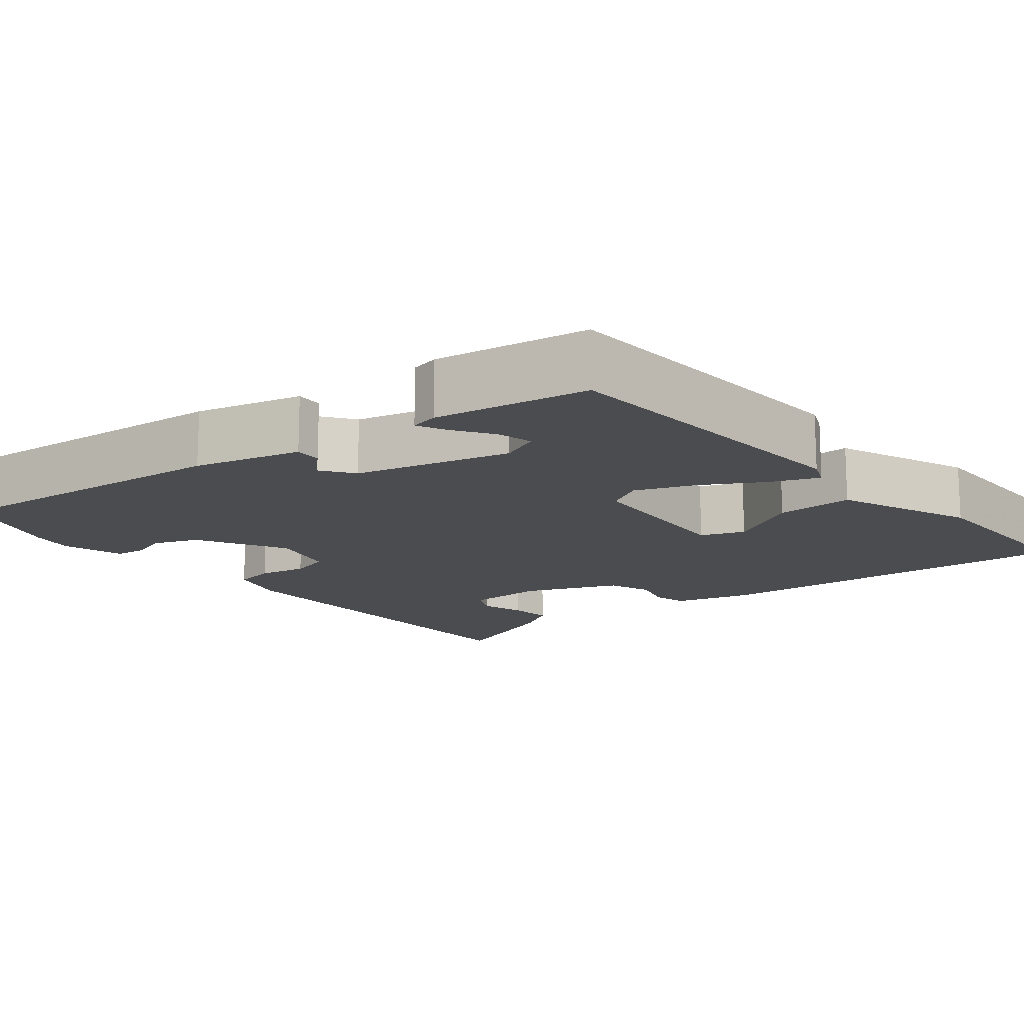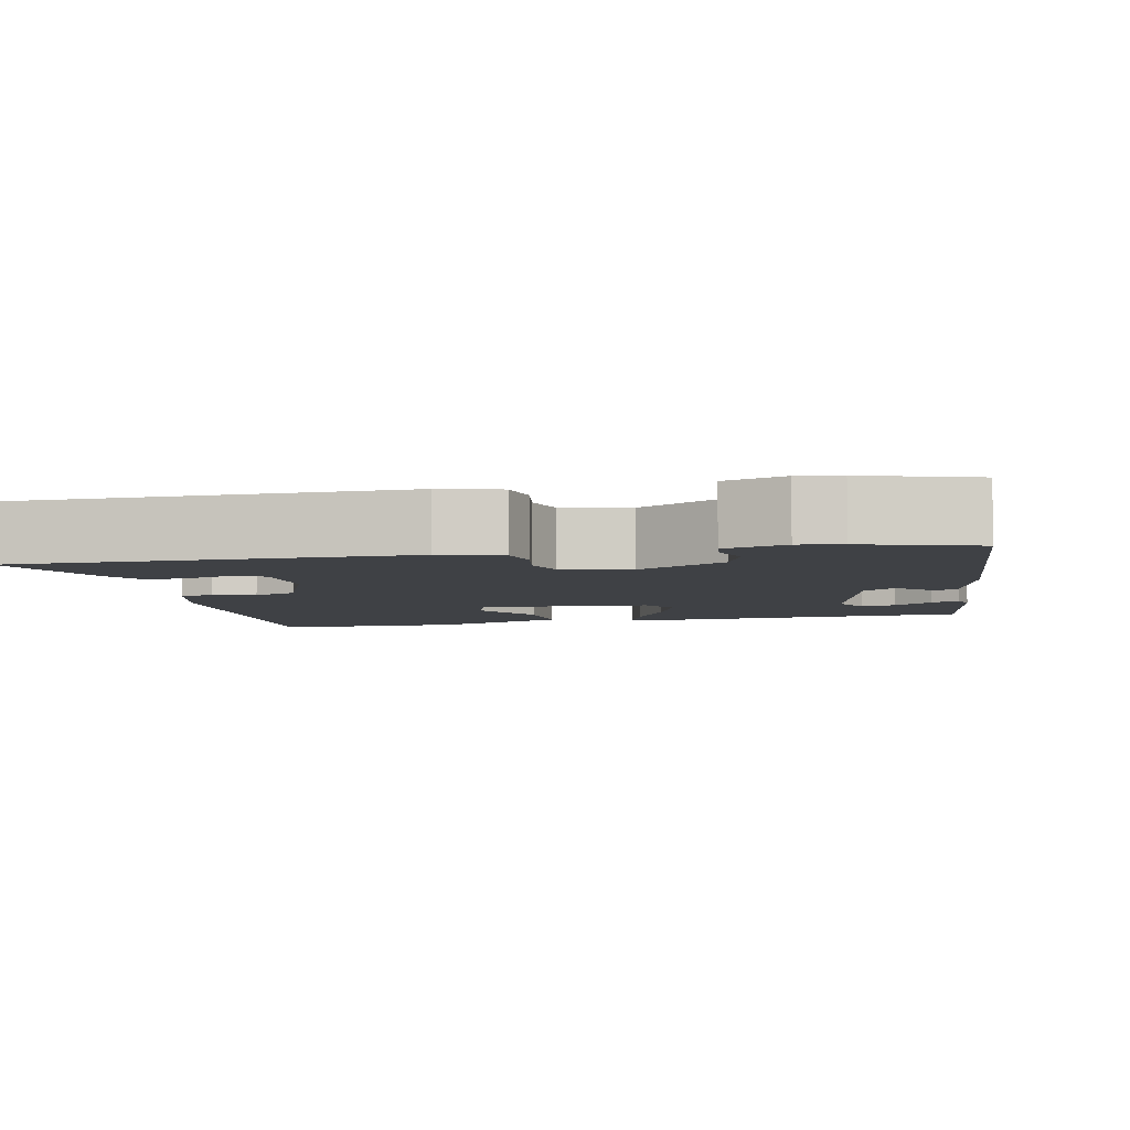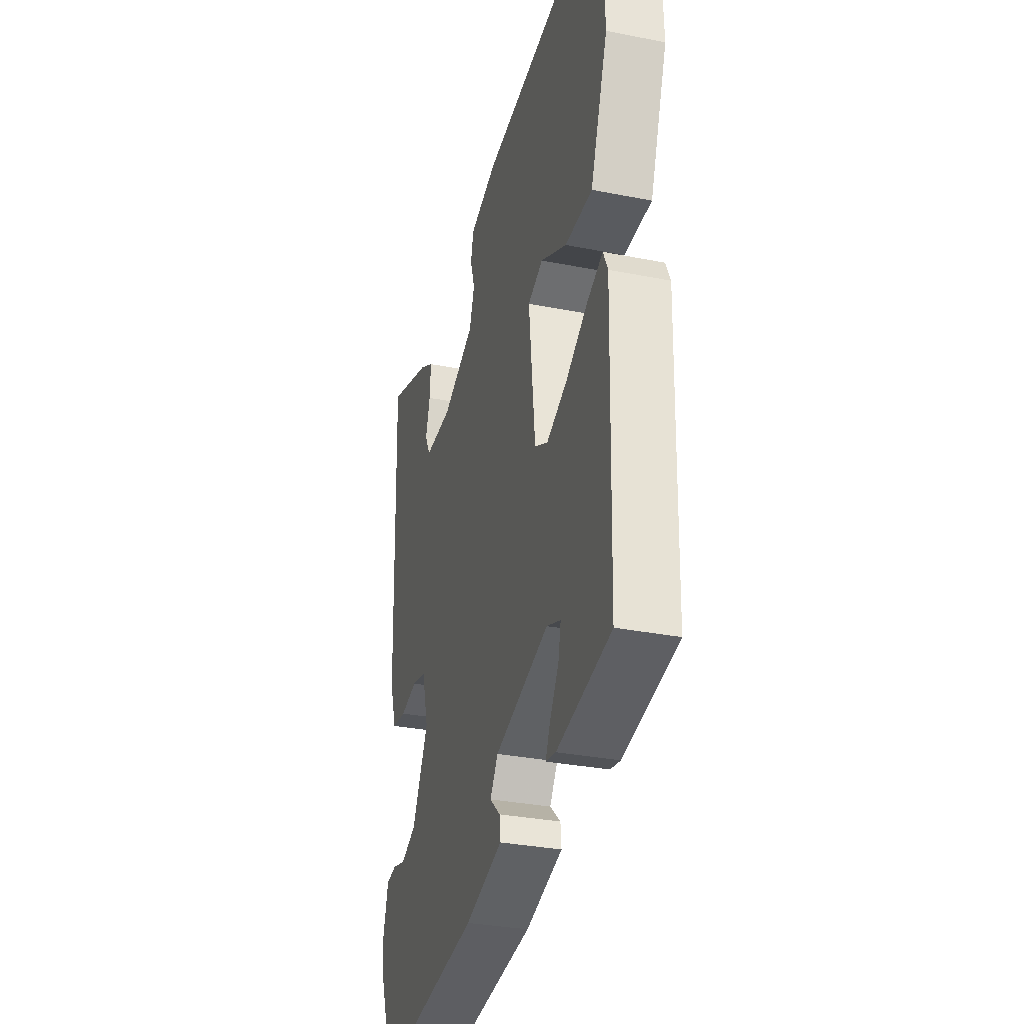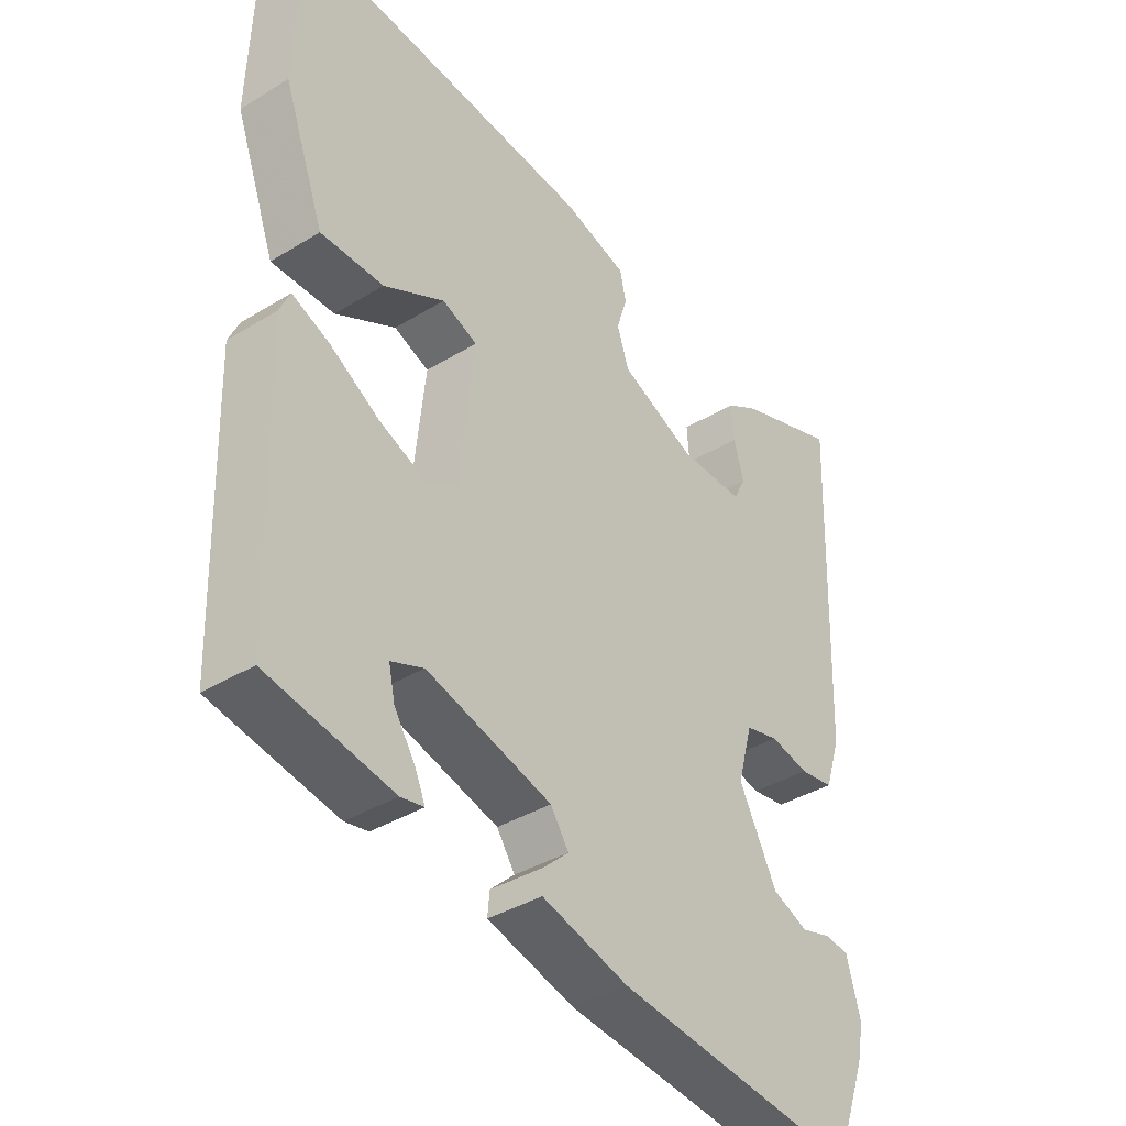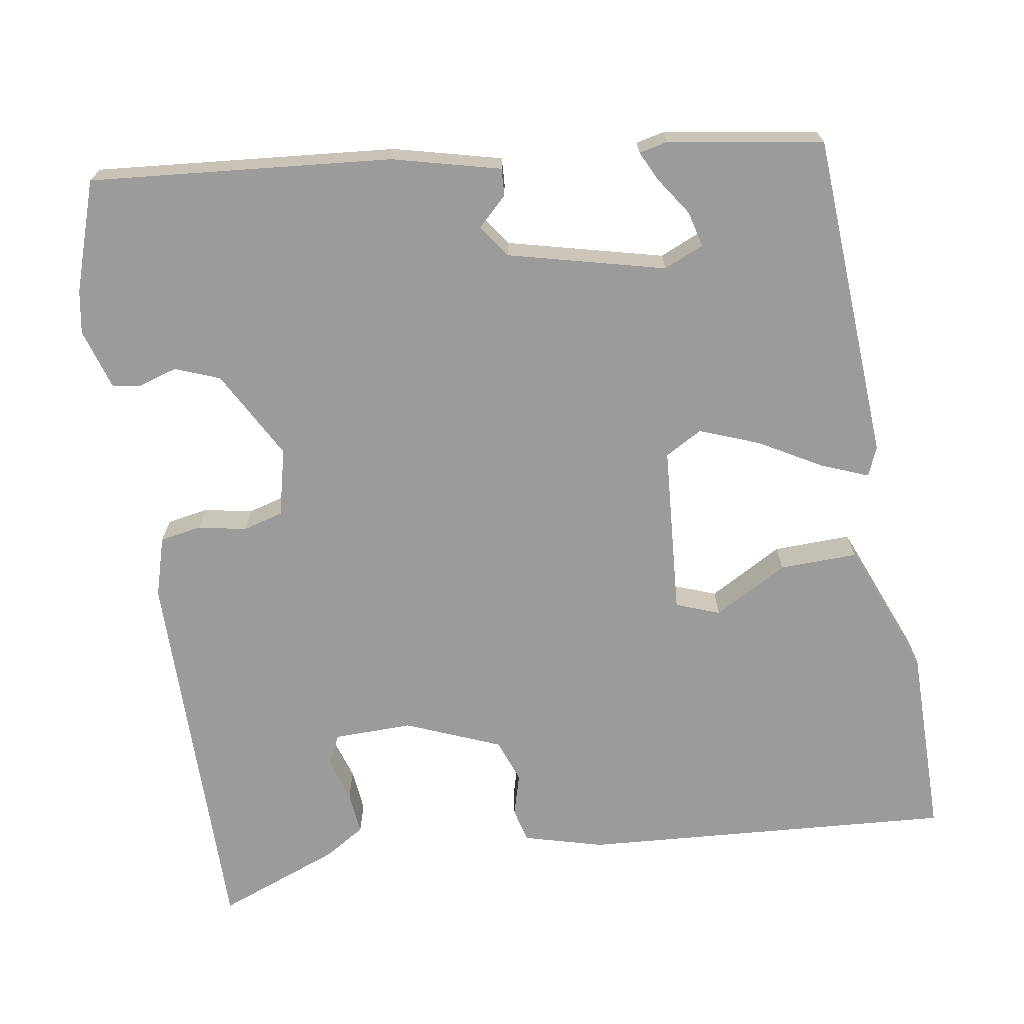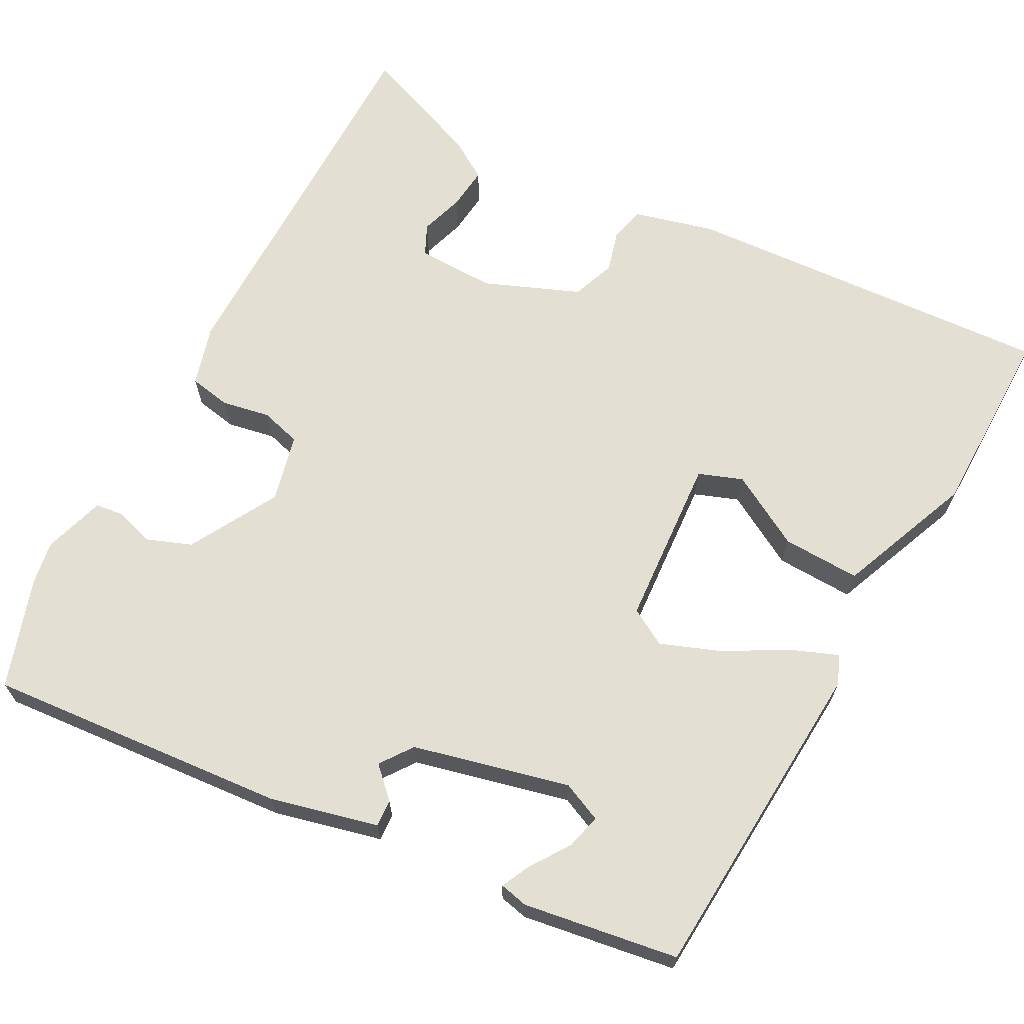
<metadata>
{"format":"obj","ext":"obj","renderer":"f3d","projection":"perspective","resolution":1024,"background":"white","views":[{"elev":-14.8,"azim":-139.1,"up":"+Y"},{"elev":-5.4,"azim":104.6,"up":"+Y"},{"elev":-32.2,"azim":-105.5,"up":"+Z"},{"elev":-38.0,"azim":-52.1,"up":"+Z"},{"elev":-69.6,"azim":-169.2,"up":"+Y"},{"elev":66.7,"azim":-149.9,"up":"+Y"}]}
</metadata>
<code>
v -0.49 0.07 0.559
v -0.007 0.07 0.512
v 0.095 0.07 0.481
v 0.105 0.07 0.436
v 0.088 0.07 0.382
v 0.107 0.07 0.325
v 0.228 0.07 0.271
v 0.33 0.07 0.27
v 0.35 0.07 0.309
v 0.334 0.07 0.366
v 0.33 0.07 0.422
v 0.383 0.07 0.453
v 0.545 0.07 0.51
v 0.528 0.07 0.007
v 0.503 0.07 -0.07
v 0.449 0.07 -0.078
v 0.387 0.07 -0.064
v 0.334 0.07 -0.077
v 0.31 0.07 -0.164
v 0.37 0.07 -0.281
v 0.427 0.07 -0.305
v 0.477 0.07 -0.291
v 0.514 0.07 -0.297
v 0.536 0.07 -0.377
v 0.525 0.07 -0.432
v 0.473 0.07 -0.573
v 0.084 0.07 -0.527
v -0.054 0.07 -0.488
v -0.051 0.07 -0.453
v -0.012 0.07 -0.417
v -0.041 0.07 -0.374
v -0.241 0.07 -0.318
v -0.293 0.07 -0.339
v -0.283 0.07 -0.385
v -0.25 0.07 -0.437
v -0.233 0.07 -0.475
v -0.27 0.07 -0.482
v -0.469 0.07 -0.444
v -0.482 0.07 -0.018
v -0.465 0.07 0.019
v -0.405 0.07 -0.007
v -0.326 0.07 -0.055
v -0.25 0.07 -0.087
v -0.201 0.07 -0.061
v -0.178 0.07 0.159
v -0.234 0.07 0.182
v -0.331 0.07 0.131
v -0.432 0.07 0.131
v -0.497 0.07 0.309
v -0.49 0 0.559
v -0.007 0 0.512
v 0.095 0 0.481
v 0.105 0 0.436
v 0.088 0 0.382
v 0.107 0 0.325
v 0.228 0 0.271
v 0.33 0 0.27
v 0.35 0 0.309
v 0.334 0 0.366
v 0.33 0 0.422
v 0.383 0 0.453
v 0.545 0 0.51
v 0.528 0 0.007
v 0.503 0 -0.07
v 0.449 0 -0.078
v 0.387 0 -0.064
v 0.334 0 -0.077
v 0.31 0 -0.164
v 0.37 0 -0.281
v 0.427 0 -0.305
v 0.477 0 -0.291
v 0.514 0 -0.297
v 0.536 0 -0.377
v 0.525 0 -0.432
v 0.473 0 -0.573
v 0.084 0 -0.527
v -0.054 0 -0.488
v -0.051 0 -0.453
v -0.012 0 -0.417
v -0.041 0 -0.374
v -0.241 0 -0.318
v -0.293 0 -0.339
v -0.283 0 -0.385
v -0.25 0 -0.437
v -0.233 0 -0.475
v -0.27 0 -0.482
v -0.469 0 -0.444
v -0.482 0 -0.018
v -0.465 0 0.019
v -0.405 0 -0.007
v -0.326 0 -0.055
v -0.25 0 -0.087
v -0.201 0 -0.061
v -0.178 0 0.159
v -0.234 0 0.182
v -0.331 0 0.131
v -0.432 0 0.131
v -0.497 0 0.309
f 46 47 48 49
f 45 46 49 1
f 39 40 41 42
f 39 42 43
f 38 39 43
f 34 35 36 37
f 33 34 37 38
f 27 28 29 30
f 27 30 31
f 26 27 31
f 25 26 31
f 24 25 31 32
f 21 22 23 24
f 20 21 24 32
f 14 15 16 17
f 14 17 18
f 13 14 18
f 12 13 18
f 9 10 11 12
f 9 12 18 19
f 2 3 4 5
f 45 1 2 5
f 44 45 5 6
f 33 38 43 44
f 32 33 44 6
f 19 20 32
f 8 9 19
f 7 8 19 32
f 6 7 32
f 98 97 96 95
f 50 98 95 94
f 91 90 89 88
f 92 91 88
f 92 88 87
f 86 85 84 83
f 87 86 83 82
f 79 78 77 76
f 80 79 76
f 80 76 75
f 80 75 74
f 81 80 74 73
f 73 72 71 70
f 81 73 70 69
f 66 65 64 63
f 67 66 63
f 67 63 62
f 67 62 61
f 61 60 59 58
f 68 67 61 58
f 54 53 52 51
f 54 51 50 94
f 55 54 94 93
f 93 92 87 82
f 55 93 82 81
f 81 69 68
f 68 58 57
f 81 68 57 56
f 81 56 55
f 1 50 51 2
f 2 51 52 3
f 3 52 53 4
f 4 53 54 5
f 5 54 55 6
f 6 55 56 7
f 7 56 57 8
f 8 57 58 9
f 9 58 59 10
f 10 59 60 11
f 11 60 61 12
f 12 61 62 13
f 13 62 63 14
f 14 63 64 15
f 15 64 65 16
f 16 65 66 17
f 17 66 67 18
f 18 67 68 19
f 19 68 69 20
f 20 69 70 21
f 21 70 71 22
f 22 71 72 23
f 23 72 73 24
f 24 73 74 25
f 25 74 75 26
f 26 75 76 27
f 27 76 77 28
f 28 77 78 29
f 29 78 79 30
f 30 79 80 31
f 31 80 81 32
f 32 81 82 33
f 33 82 83 34
f 34 83 84 35
f 35 84 85 36
f 36 85 86 37
f 37 86 87 38
f 38 87 88 39
f 39 88 89 40
f 40 89 90 41
f 41 90 91 42
f 42 91 92 43
f 43 92 93 44
f 44 93 94 45
f 45 94 95 46
f 46 95 96 47
f 47 96 97 48
f 48 97 98 49
f 49 98 50 1

</code>
